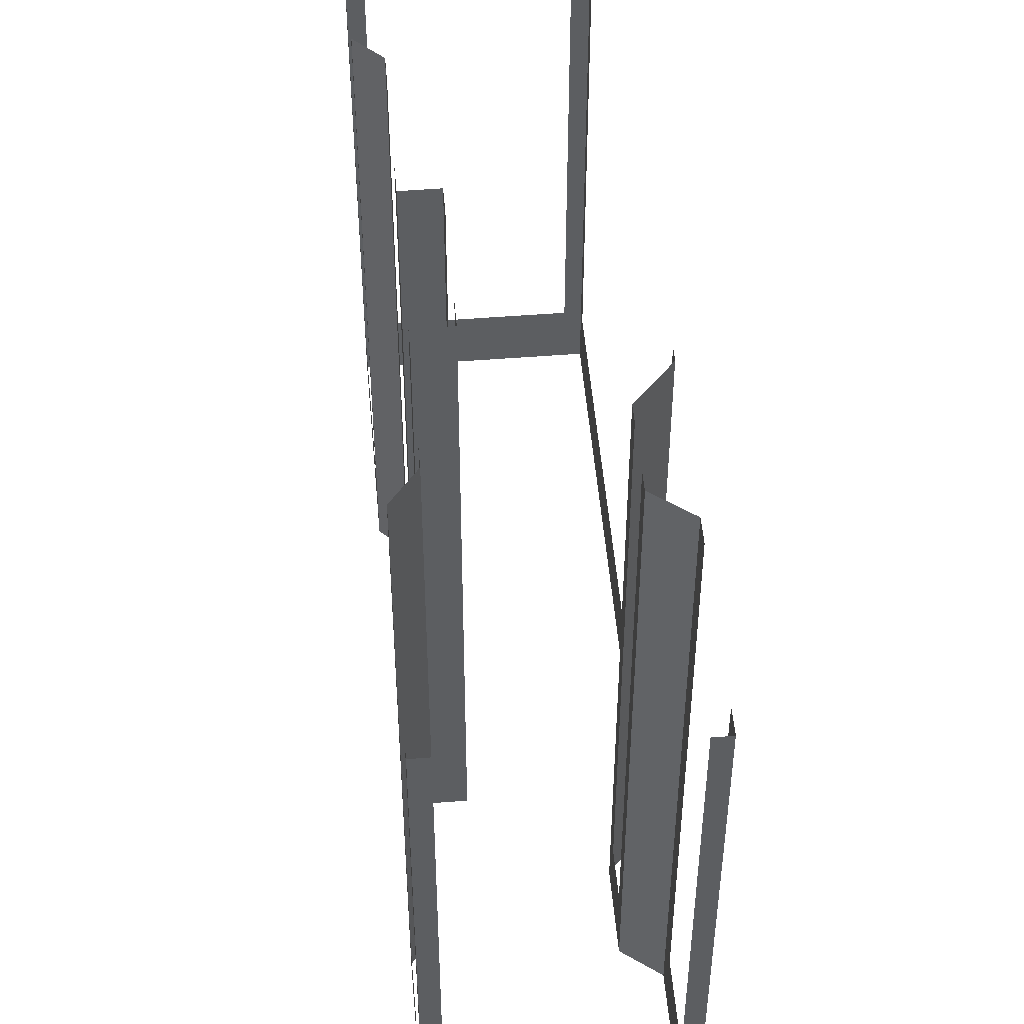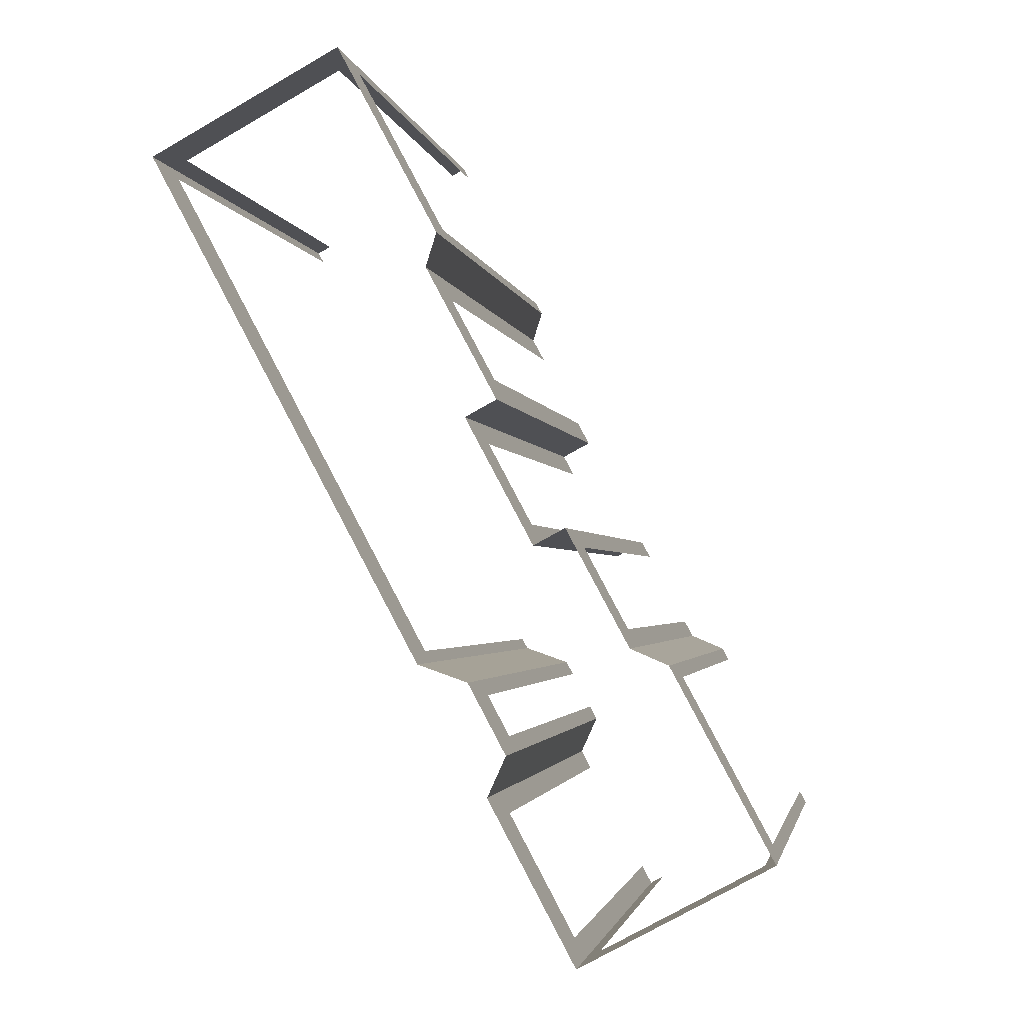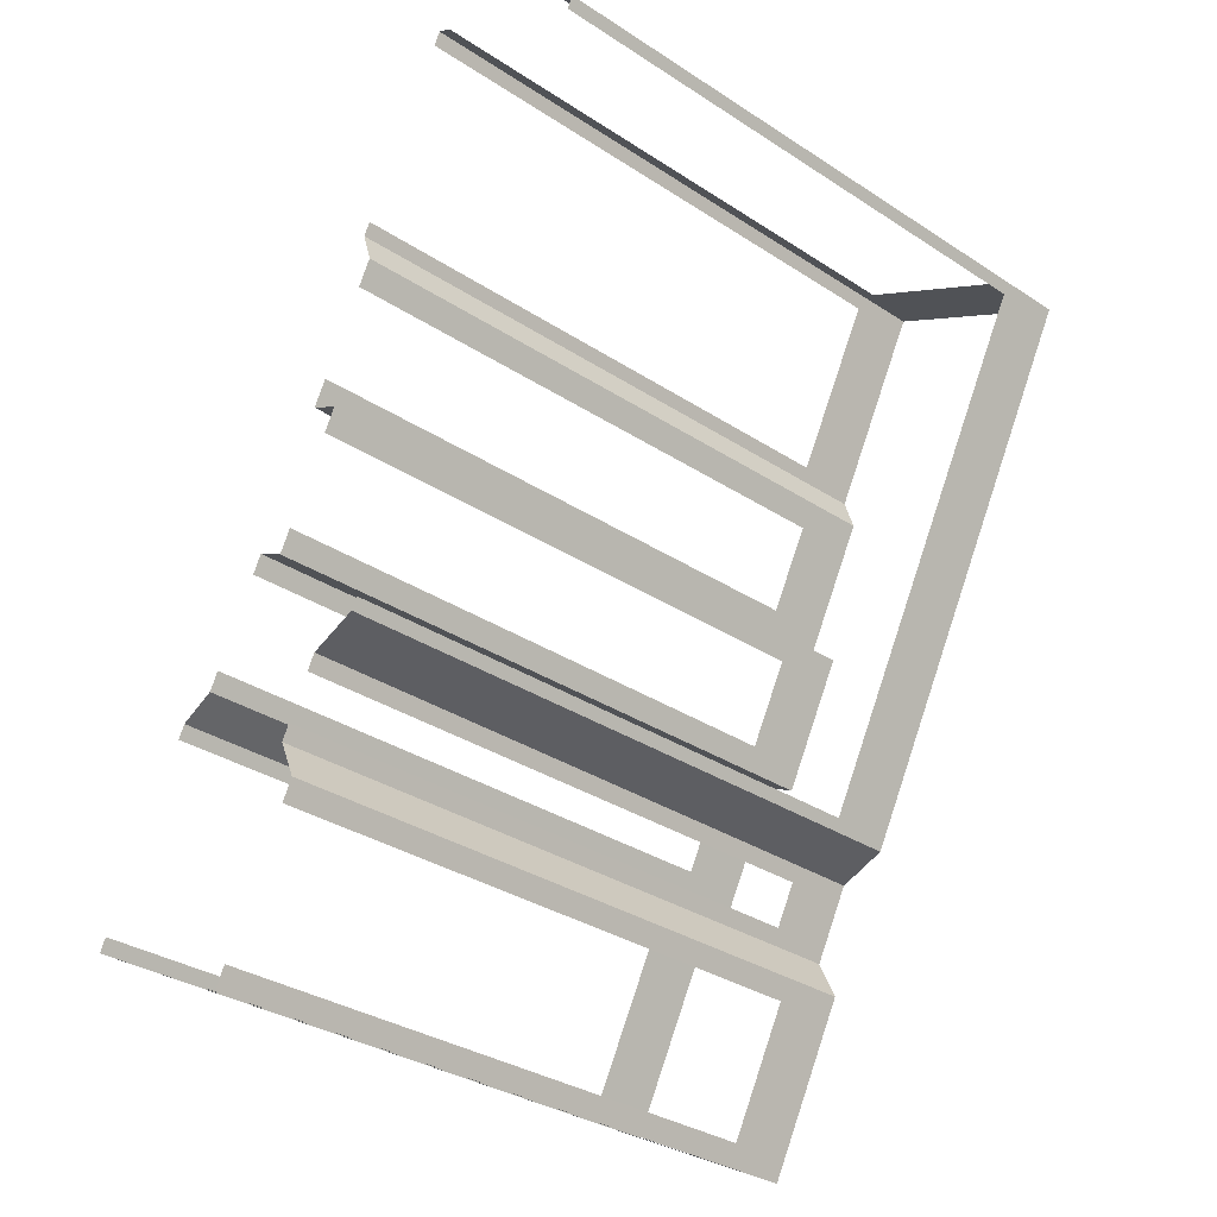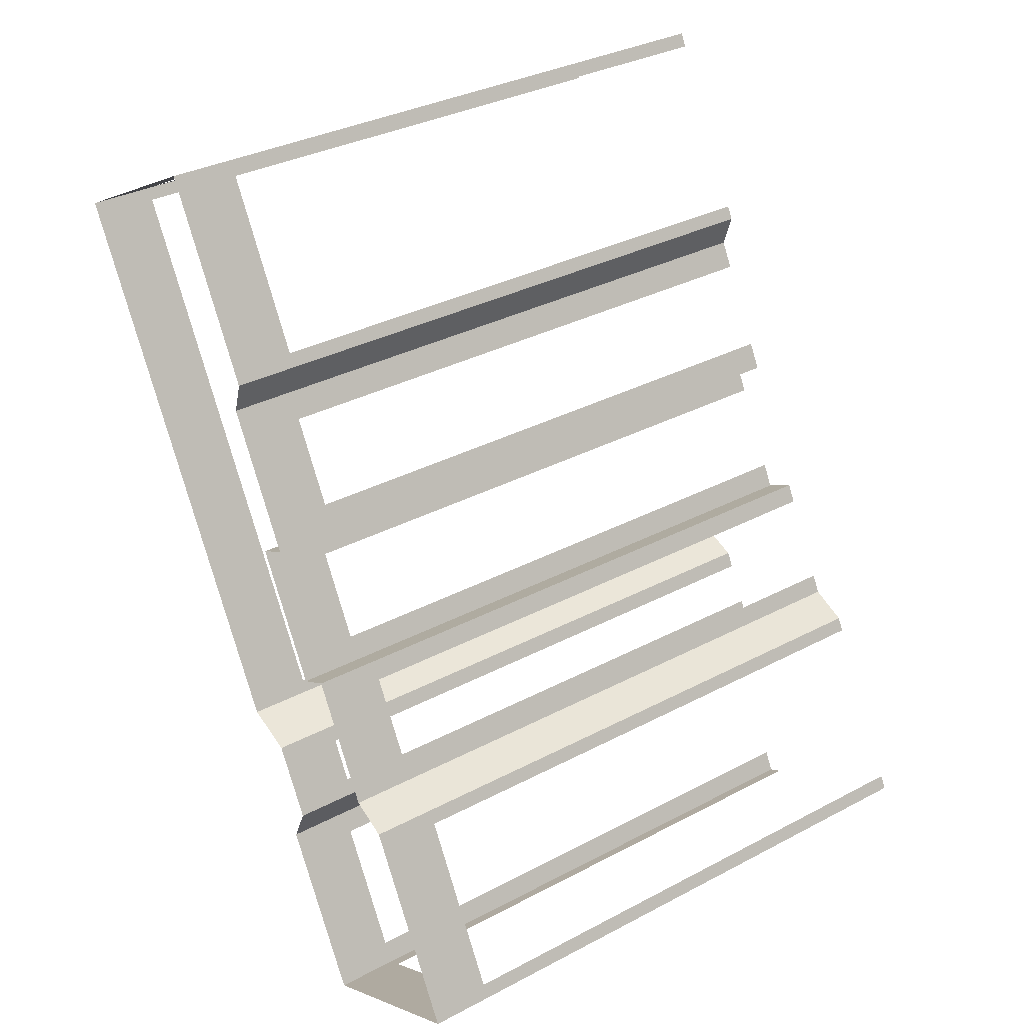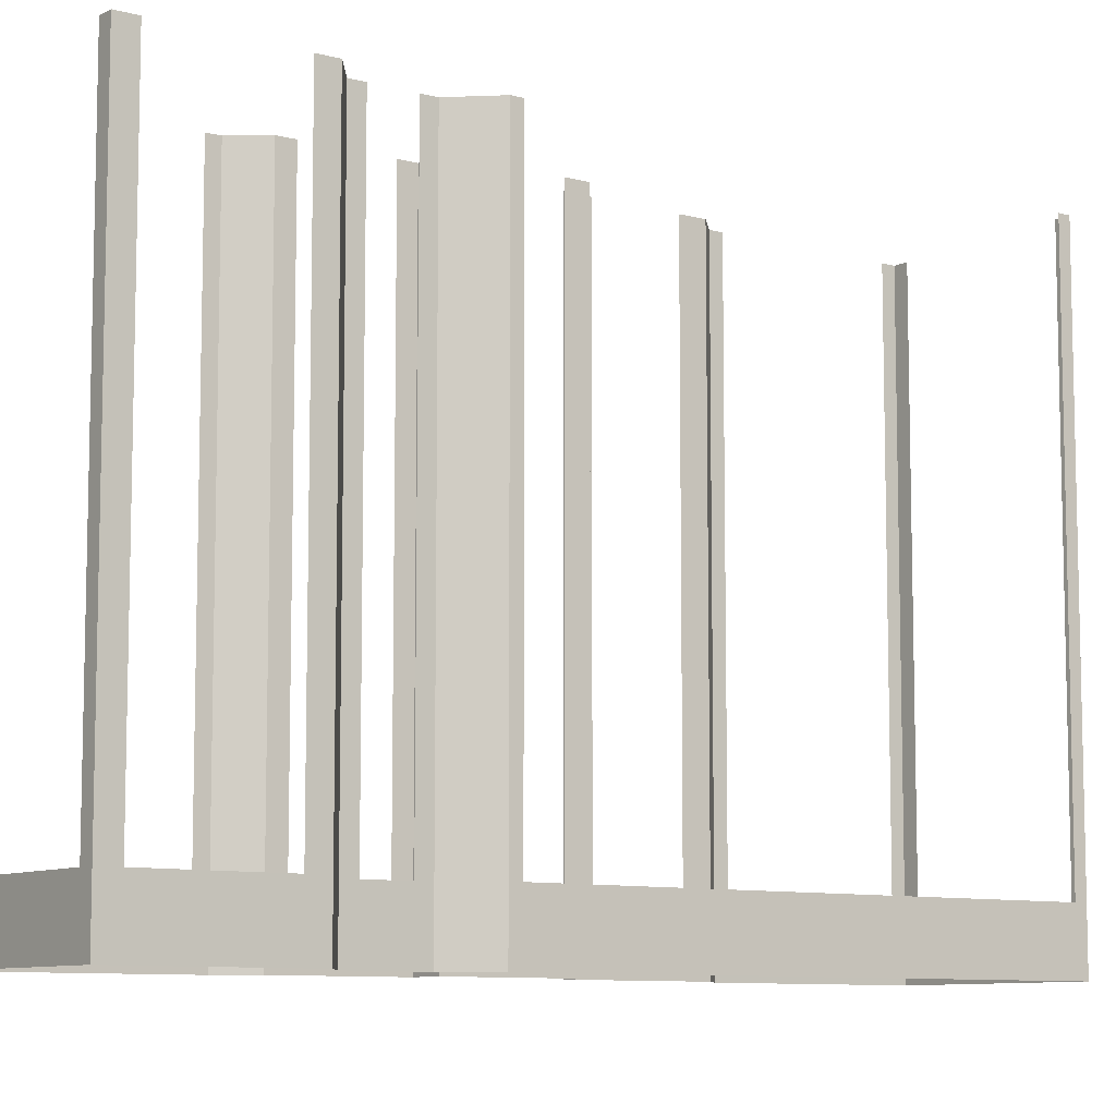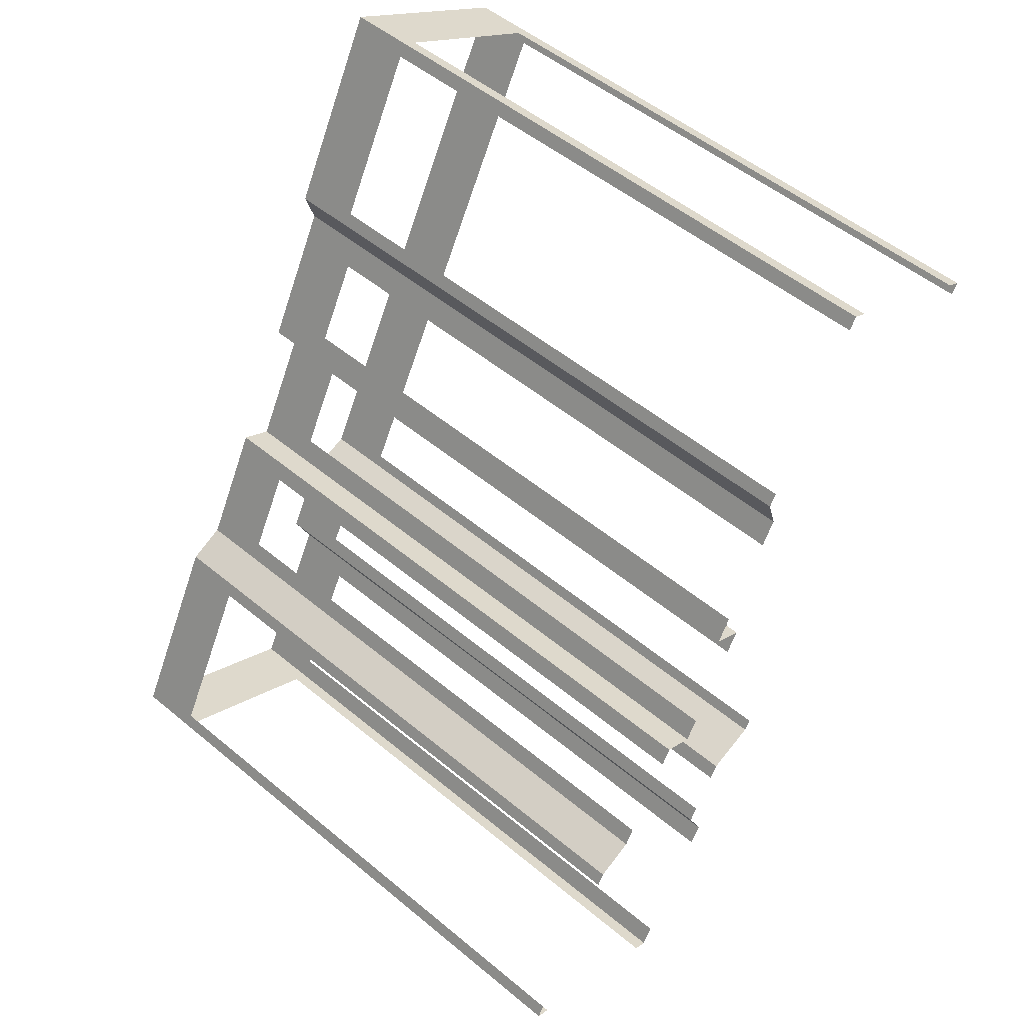
<metadata>
{"format":"obj","ext":"obj","renderer":"f3d","projection":"perspective","resolution":1024,"background":"white","views":[{"elev":51.4,"azim":-33.2,"up":"+Z"},{"elev":-2.1,"azim":-169.9,"up":"+Y"},{"elev":-33.4,"azim":48.3,"up":"+Y"},{"elev":33.6,"azim":-125.8,"up":"+Y"},{"elev":-8.7,"azim":25.3,"up":"+Z"},{"elev":52.0,"azim":-48.1,"up":"+Y"}]}
</metadata>
<code>
o geometryt000010000010000110010110000110000100110010110010st125
v 100.3 -142.6 295.1
v 100.7 -142.8 311.4
v 100.3 -142.6 311.4
v 95.27 -139.9 293.3
v 95.69 -140.1 295.1
v 100.7 -142.8 293.3
v 95.69 -140.1 311.4
v 95.27 -139.9 311.4
v 95.47 -139.5 295.1
v 95.27 -139.9 311.4
v 95.47 -139.5 311.4
v 97.95 -134.9 295.1
v 95.27 -139.9 293.3
v 97.95 -134.9 311.4
v 98.15 -134.5 311.4
v 98.15 -134.5 293.3
v 99.22 -134.1 293.3
v 98.15 -134.5 293.3
v 98.15 -134.5 311.4
v 99.22 -134.1 311.4
v 99.49 -133.6 295.1
v 99.22 -134.1 311.4
v 99.49 -133.6 311.4
v 101 -130.8 293.3
v 100.7 -131.3 295.1
v 99.22 -134.1 293.3
v 100.7 -131.3 311.4
v 101 -130.8 311.4
v 102.9 -138.8 295.1
v 103.2 -138.2 311.4
v 102.9 -138.8 311.4
v 100.7 -142.8 293.3
v 101 -142.2 295.1
v 103.2 -138.2 293.3
v 101 -142.2 311.4
v 100.7 -142.8 311.4
v 101.9 -131.2 293.3
v 101 -130.8 293.3
v 101 -130.8 311.4
v 101.9 -131.2 311.4
v 102.2 -130.6 295.1
v 101.9 -131.2 311.4
v 102.2 -130.6 311.4
v 103.5 -128.3 295.1
v 101.9 -131.2 293.3
v 103.5 -128.3 311.4
v 103.8 -127.7 311.4
v 103.8 -127.7 293.3
v 103.5 -135.4 295.1
v 103.7 -135 311.4
v 103.5 -135.4 311.4
v 102.9 -136.6 295.1
v 103.7 -135 293.3
v 102.9 -136.6 311.4
v 102.6 -137 311.4
v 102.6 -137 293.3
v 103.2 -138.2 293.3
v 102.6 -137 293.3
v 102.6 -137 311.4
v 103.2 -138.2 311.4
v 102.9 -127.2 293.3
v 103.8 -127.7 293.3
v 103.8 -127.7 311.4
v 102.9 -127.2 311.4
v 103.3 -126.5 295.1
v 102.9 -127.2 311.4
v 103.3 -126.5 311.4
v 104.9 -123.5 293.3
v 104.5 -124.2 295.1
v 102.9 -127.2 293.3
v 104.5 -124.2 311.4
v 104.9 -123.5 311.4
v 103.7 -135 293.3
v 105.1 -134.5 311.4
v 103.7 -135 311.4
v 105.1 -134.5 293.3
v 104.6 -122.5 293.3
v 104.9 -123.5 311.4
v 104.6 -122.5 311.4
v 104.9 -123.5 293.3
v 104.8 -122.1 295.1
v 104.6 -122.5 311.4
v 104.8 -122.1 311.4
v 107.3 -117.5 295.1
v 104.6 -122.5 293.3
v 107.3 -117.5 311.4
v 107.5 -117.2 311.4
v 107.5 -117.2 293.3
v 112.7 -120.4 295.1
v 112.9 -120.1 311.4
v 112.7 -120.4 311.4
v 105.3 -134.2 295.1
v 112.9 -120.1 293.3
v 105.3 -134.2 311.4
v 105.1 -134.5 311.4
v 105.1 -134.5 293.3
v 107.9 -117.4 295.1
v 107.5 -117.2 311.4
v 107.9 -117.4 311.4
v 112.9 -120.1 293.3
v 112.5 -119.9 295.1
v 107.5 -117.2 293.3
v 112.5 -119.9 311.4
v 112.9 -120.1 311.4
f 1 2 3
f 4 1 5
f 4 6 1
f 2 1 6
f 7 8 5
f 8 4 5
f 9 10 11
f 12 13 9
f 10 9 13
f 14 15 12
f 15 16 12
f 16 13 12
f 17 18 19
f 17 19 20
f 22 21 26
f 27 28 25
f 28 24 25
f 32 29 33
f 32 34 29
f 37 38 39
f 37 39 40
f 41 42 43
f 44 45 41
f 42 41 45
f 46 47 44
f 47 48 44
f 48 45 44
f 49 50 51
f 52 53 49
f 50 49 53
f 54 55 52
f 55 56 52
f 56 53 52
f 57 58 59
f 57 59 60
f 61 62 63
f 61 63 64
f 65 66 67
f 68 65 69
f 68 70 65
f 66 65 70
f 71 72 69
f 72 68 69
f 73 74 75
f 73 76 74
f 77 78 79
f 77 80 78
f 81 82 83
f 84 85 81
f 82 81 85
f 86 87 84
f 87 88 84
f 88 85 84
f 94 95 92
f 96 93 92
f 97 98 99
f 100 97 101
f 100 102 97
f 98 97 102
f 103 104 101
f 104 100 101
f 21 22 23
f 24 21 25
f 24 26 21
f 29 30 31
f 30 29 34
f 35 36 33
f 36 32 33
f 89 90 91
f 92 93 89
f 90 89 93
f 95 96 92

</code>
